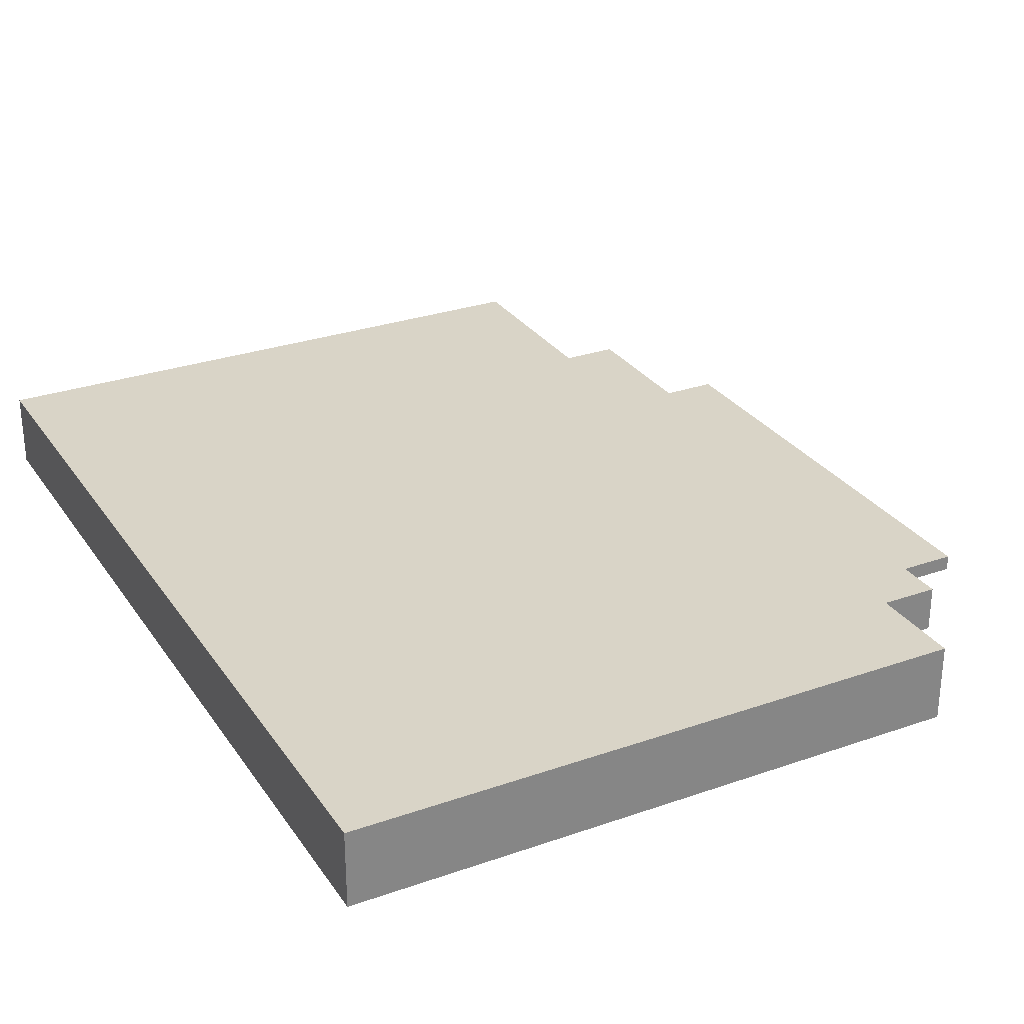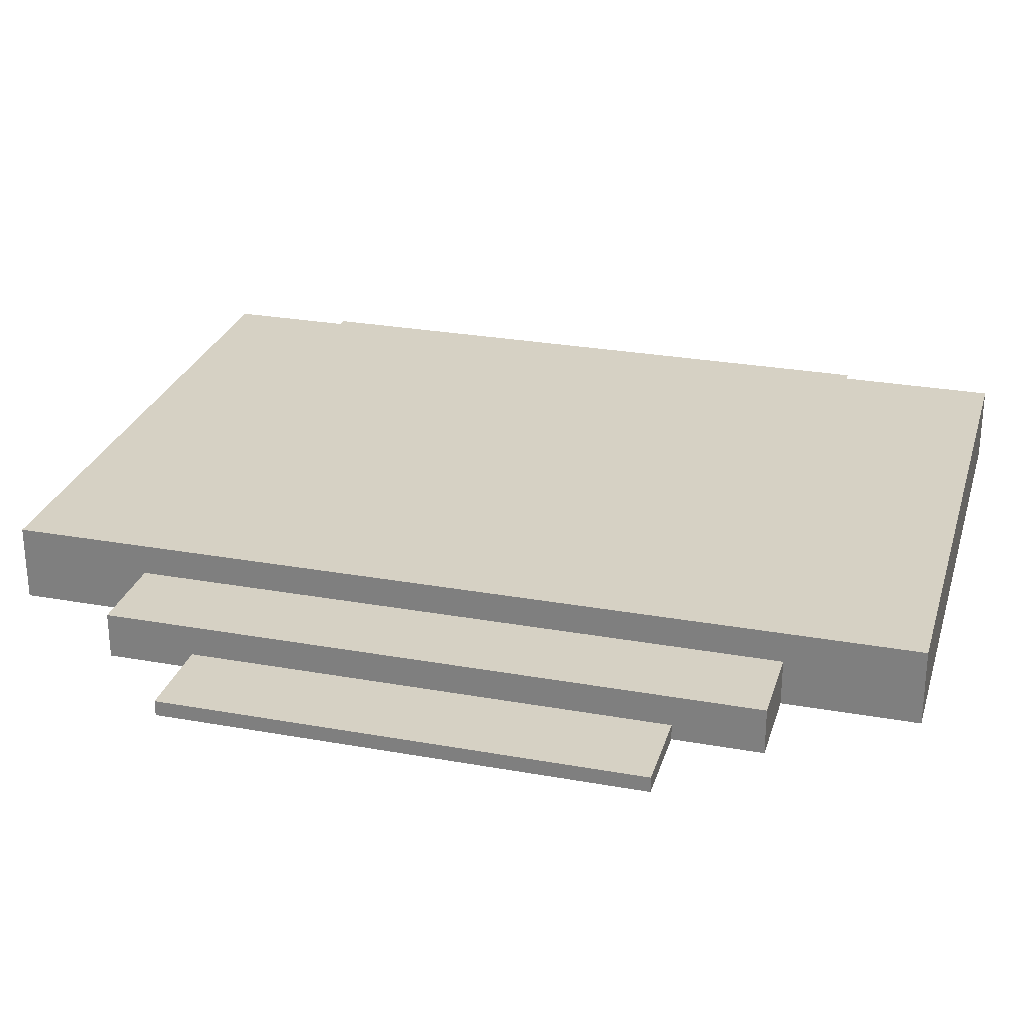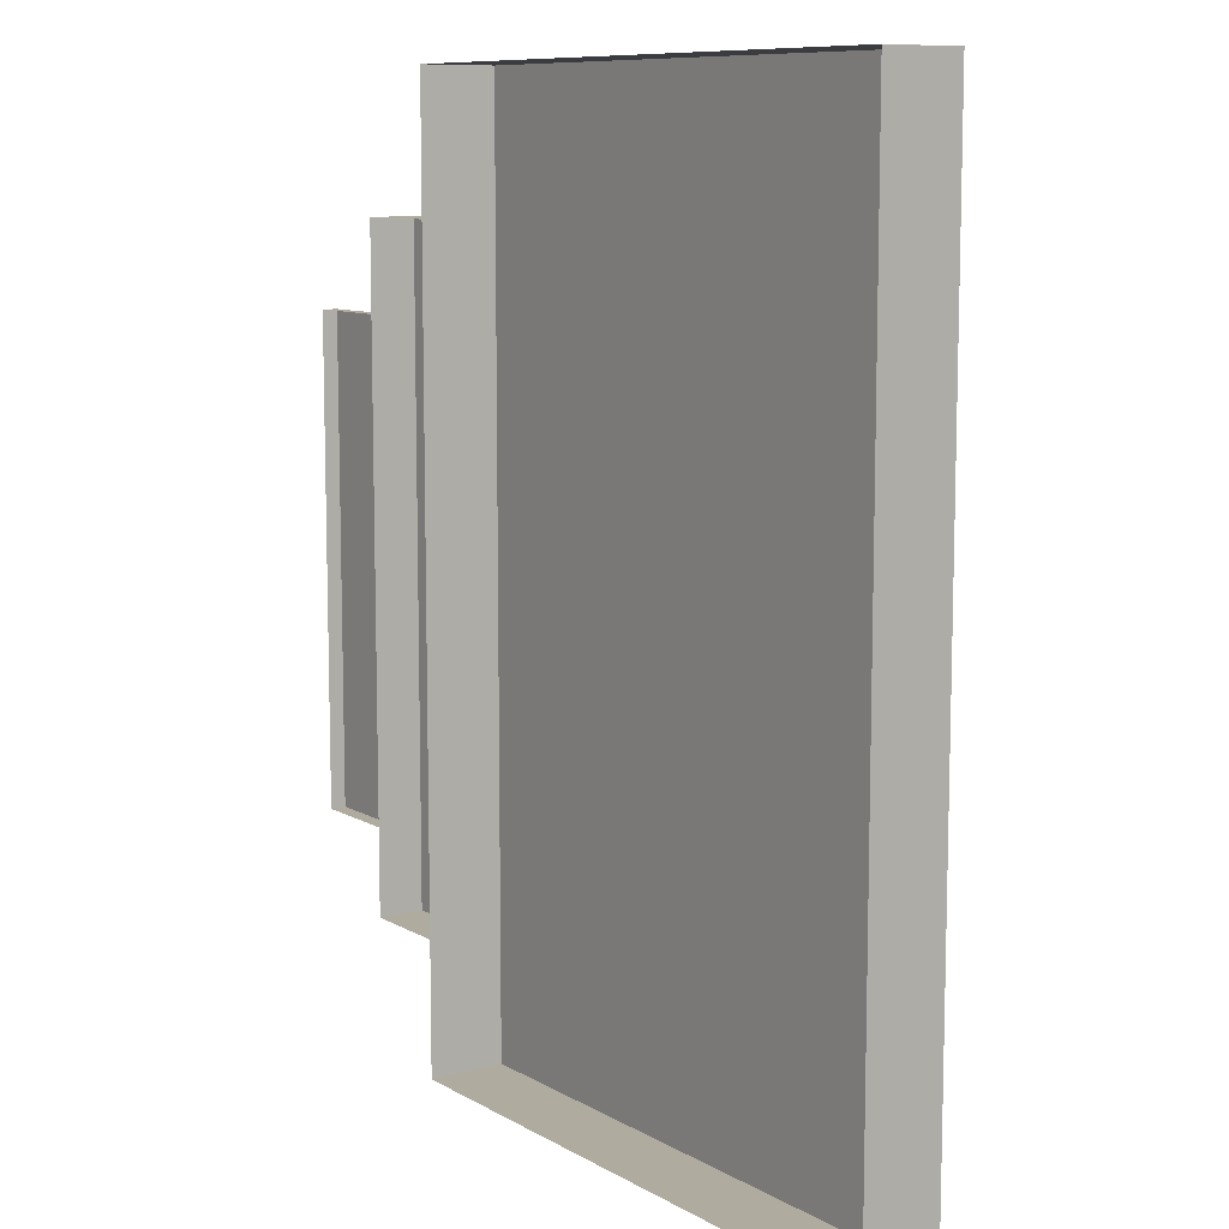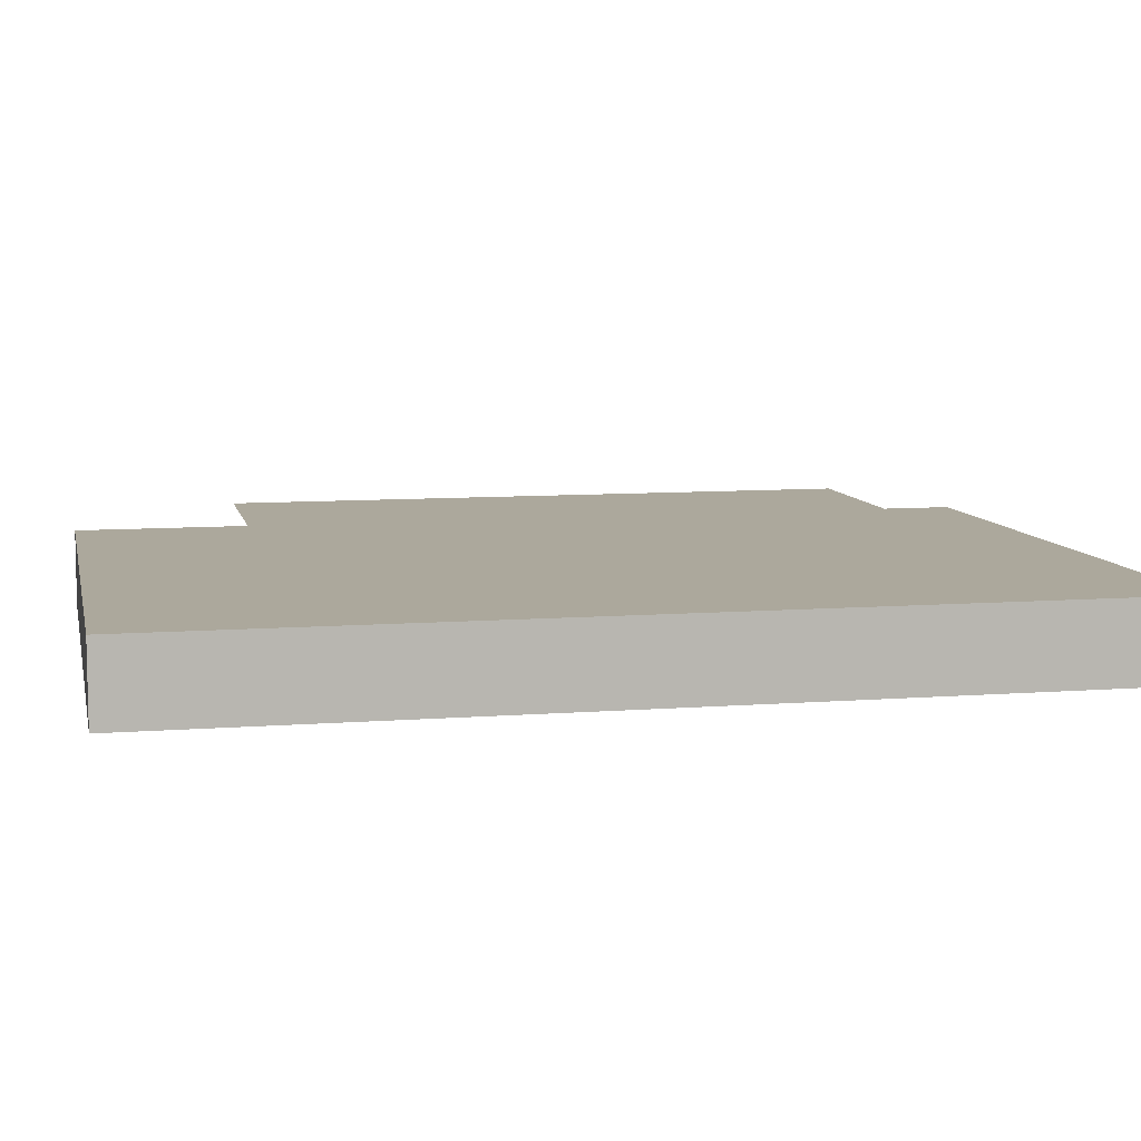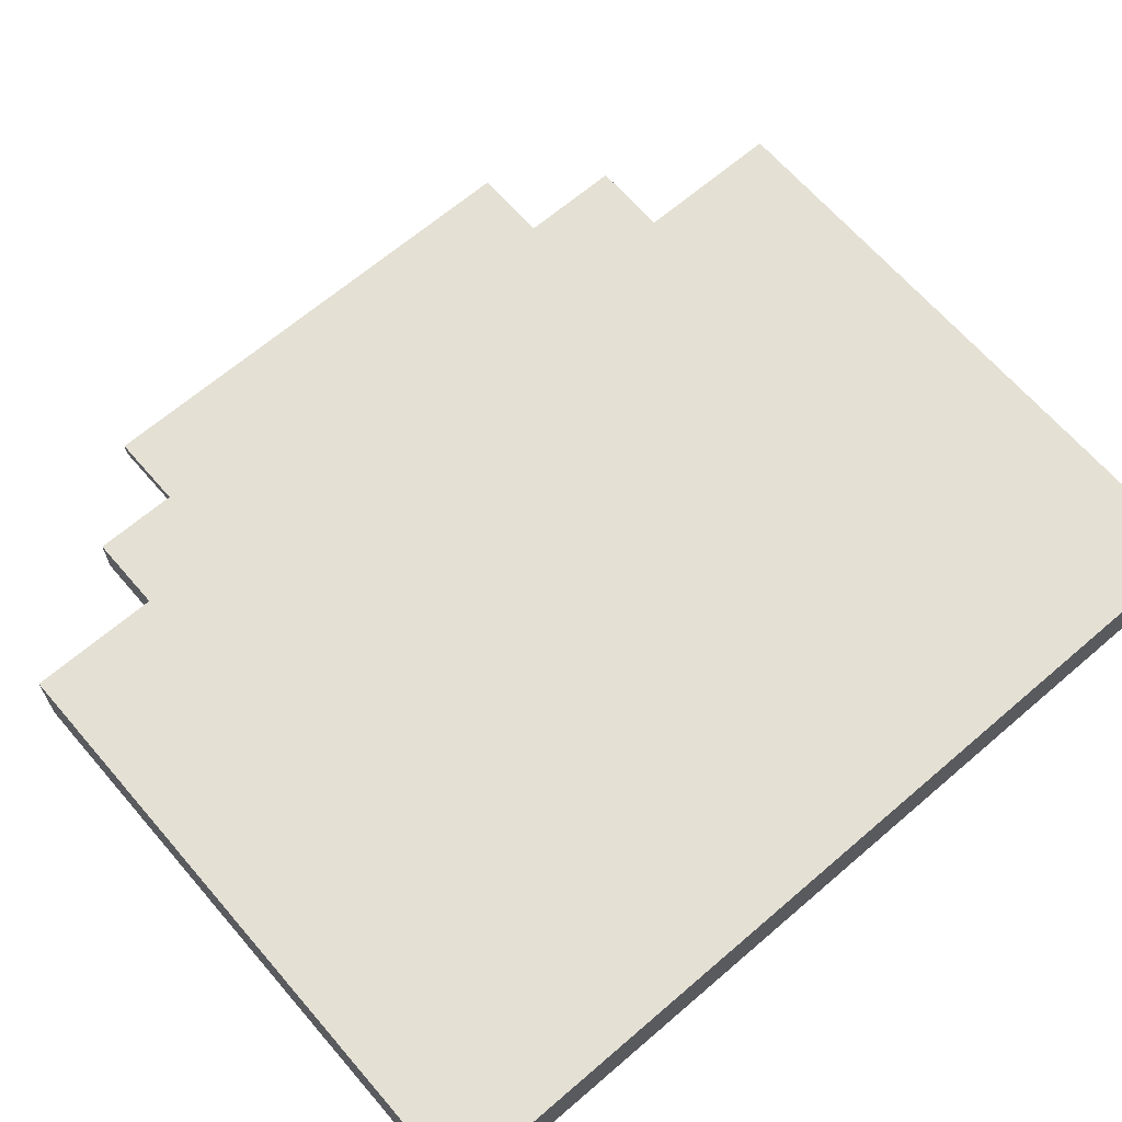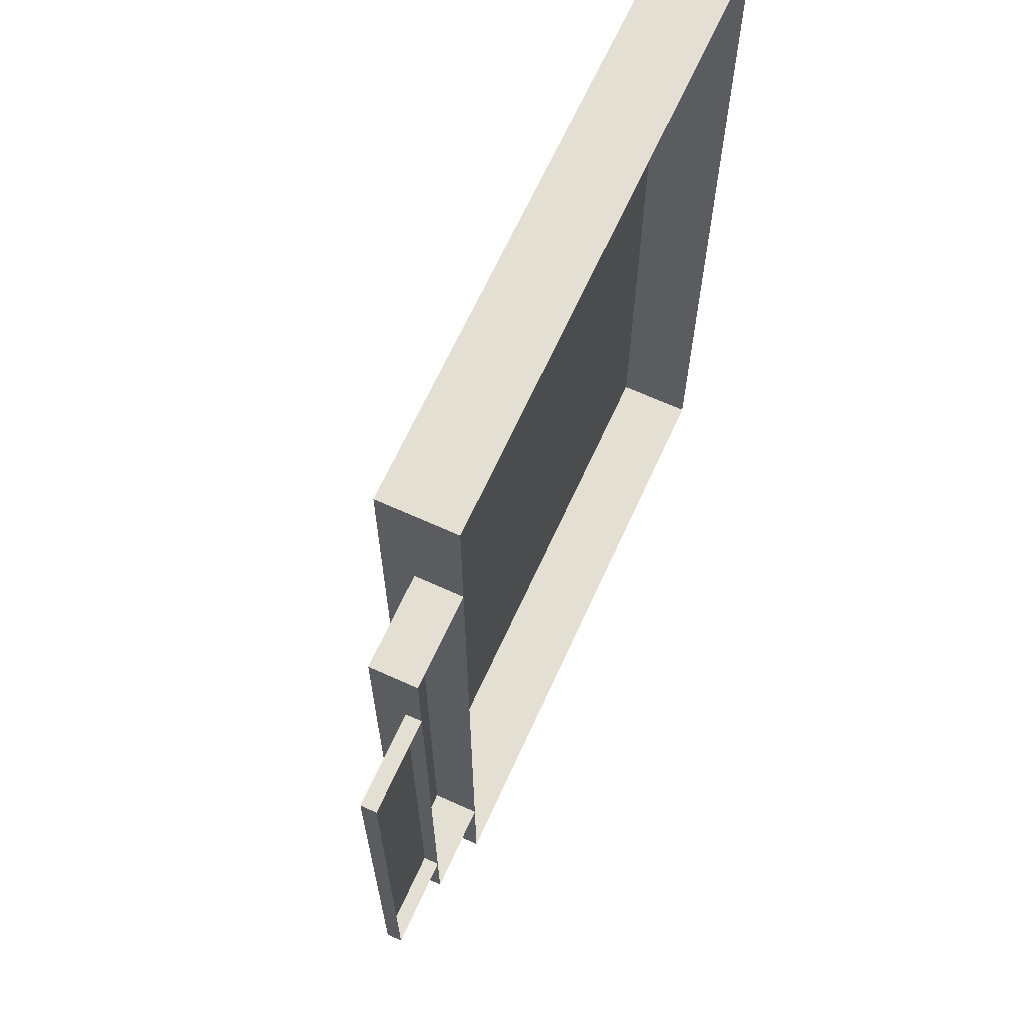
<metadata>
{"format":"obj","ext":"obj","renderer":"f3d","projection":"perspective","resolution":1024,"background":"white","views":[{"elev":28.8,"azim":-27.6,"up":"+Z"},{"elev":27.0,"azim":105.6,"up":"+Z"},{"elev":9.6,"azim":-125.2,"up":"+Y"},{"elev":8.5,"azim":-102.0,"up":"+Z"},{"elev":66.0,"azim":-130.8,"up":"+Z"},{"elev":66.6,"azim":114.5,"up":"+Y"}]}
</metadata>
<code>
g Mine_Metal_tail_ID8
v -6.07 60.22 6.25
v -7.535 52.42 6.25
v -7.535 60.22 6.25
v -6.07 52.42 6.25
v -6.07 52.42 6.25
v -7.535 52.42 6
v -7.535 52.42 6.25
v -6.07 52.42 6
v -6.07 60.22 6.25
v -6.07 52.42 6
v -6.07 52.42 6.25
v -6.07 60.22 6
v -7.535 60.22 6.25
v -6.07 60.22 6
v -6.07 60.22 6.25
v -7.535 60.22 6
v -7.535 61.64 6.75
v -9 50.99 6.75
v -9 61.64 6.75
v -7.535 50.99 6.75
v -7.535 50.99 6.75
v -9 50.99 6
v -9 50.99 6.75
v -7.535 50.99 6
v -7.535 61.64 6.75
v -7.535 50.99 6
v -7.535 50.99 6.75
v -7.535 61.64 6
v -9 61.64 6.75
v -7.535 61.64 6
v -7.535 61.64 6.75
v -9 61.64 6
v -10 61.32 7.75
v -18 51.32 7.75
v -18 61.32 7.75
v -10 51.32 7.75
v -9 63.82 7.25
v -19 48.82 7.25
v -19 63.82 7.25
v -9 48.82 7.25
v -9 48.82 7.25
v -19 48.82 6
v -19 48.82 7.25
v -9 48.82 6
v -9 63.82 7.25
v -9 48.82 6
v -9 48.82 7.25
v -9 63.82 6
v -19 63.82 7.25
v -9 63.82 6
v -9 63.82 7.25
v -19 63.82 6
v -19 48.82 7.25
v -19 63.82 6
v -19 63.82 7.25
v -19 48.82 6
g Mine_Metal_tail_ID8_0
f 3 2 1
f 4 1 2
f 7 6 5
f 8 5 6
f 11 10 9
f 12 9 10
f 15 14 13
f 16 13 14
f 19 18 17
f 20 17 18
f 23 22 21
f 24 21 22
f 27 26 25
f 28 25 26
f 31 30 29
f 32 29 30
f 35 34 33
f 36 33 34
f 39 38 37
f 40 37 38
f 43 42 41
f 44 41 42
f 47 46 45
f 48 45 46
f 51 50 49
f 52 49 50
f 55 54 53
f 56 53 54

</code>
